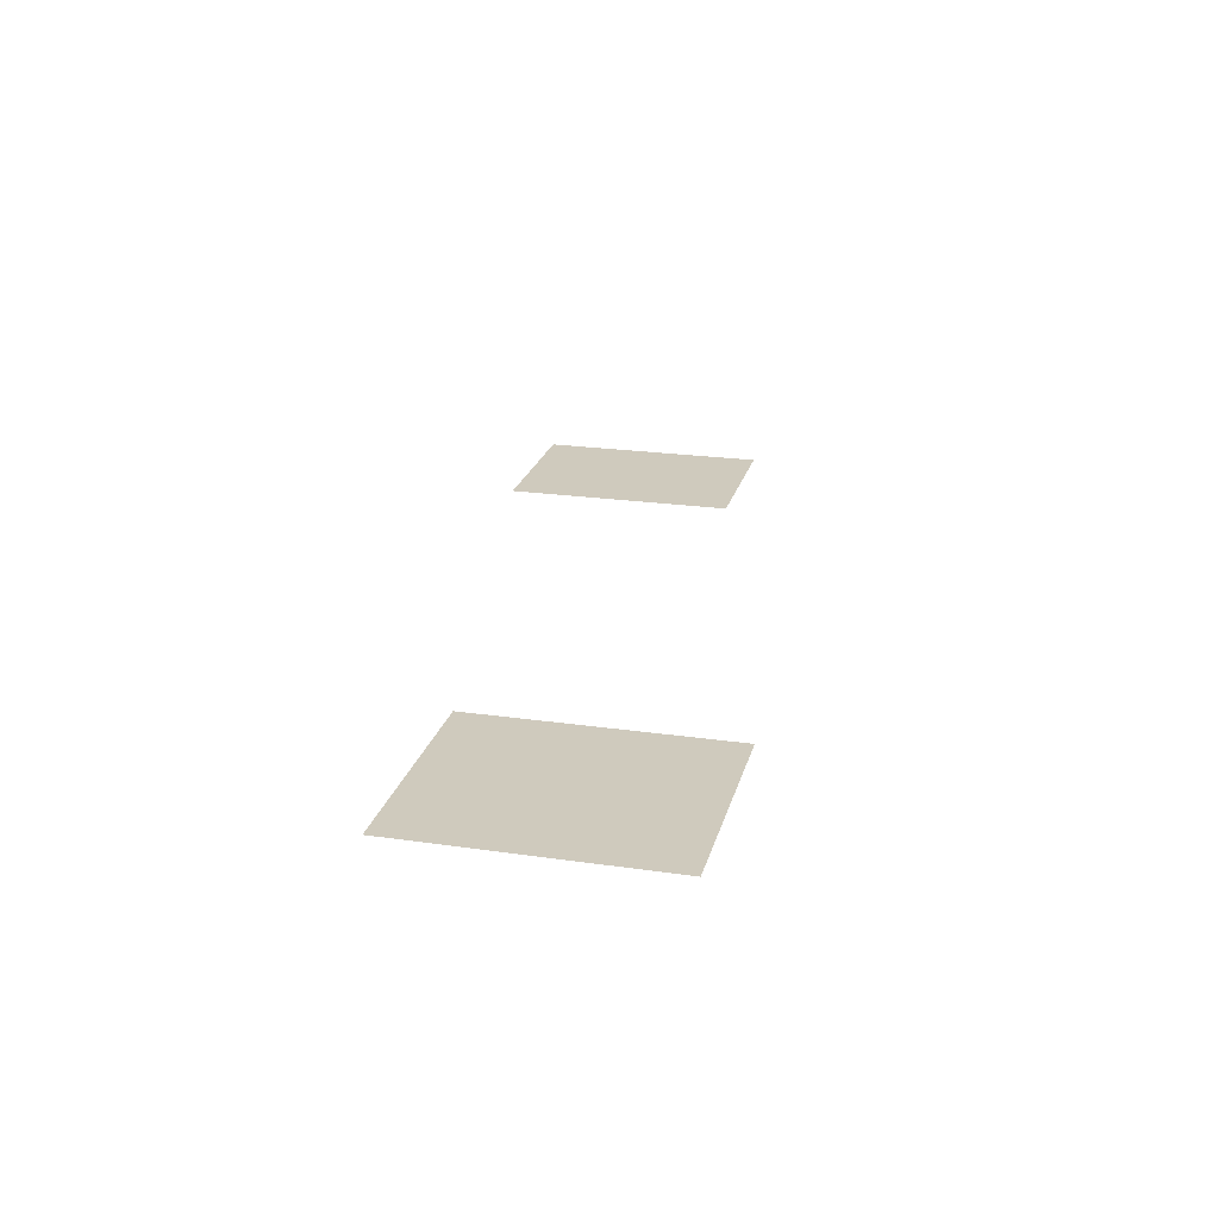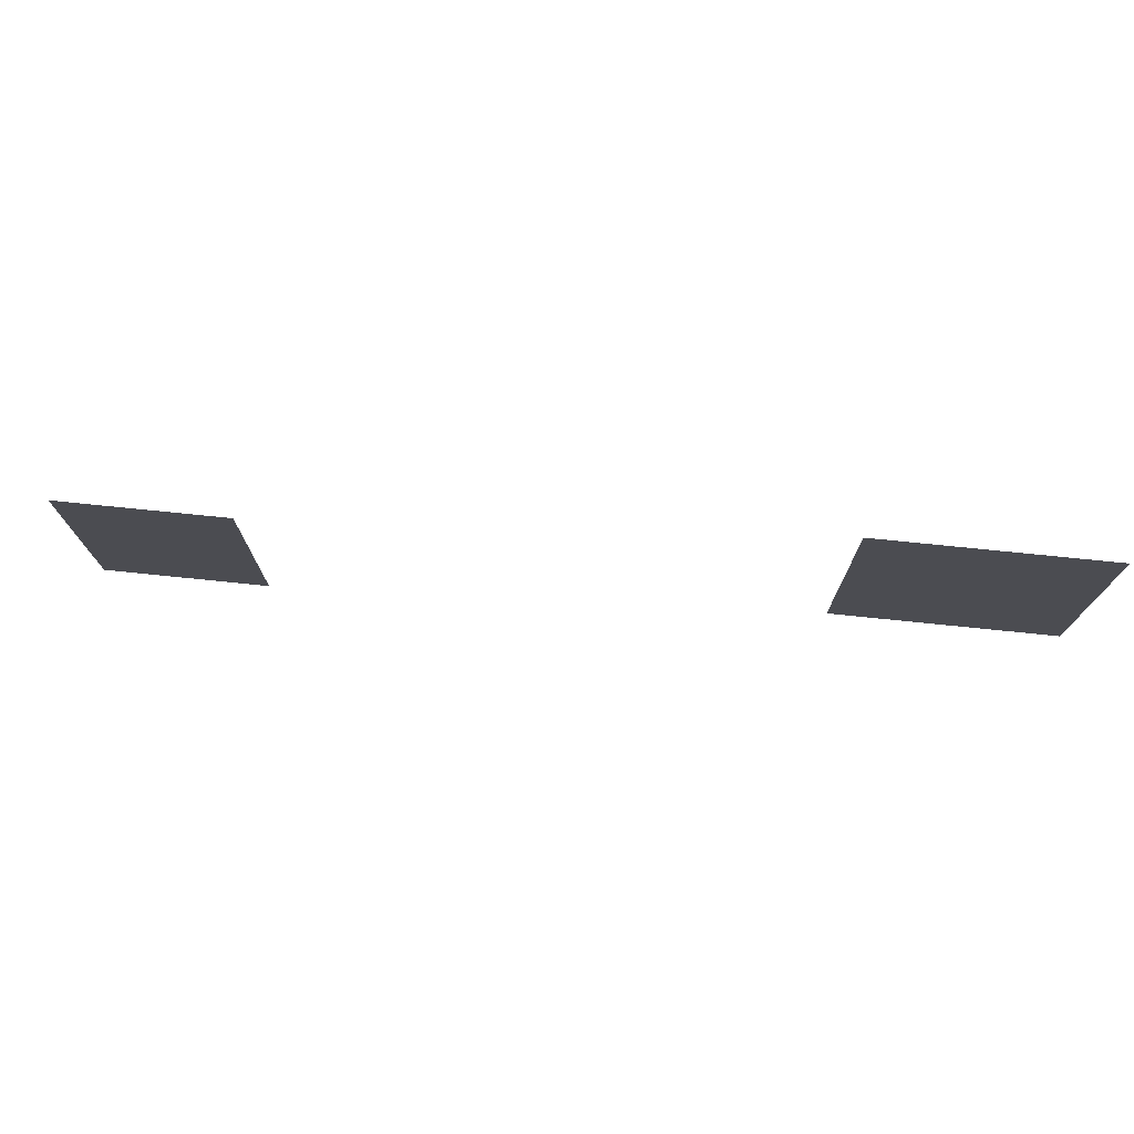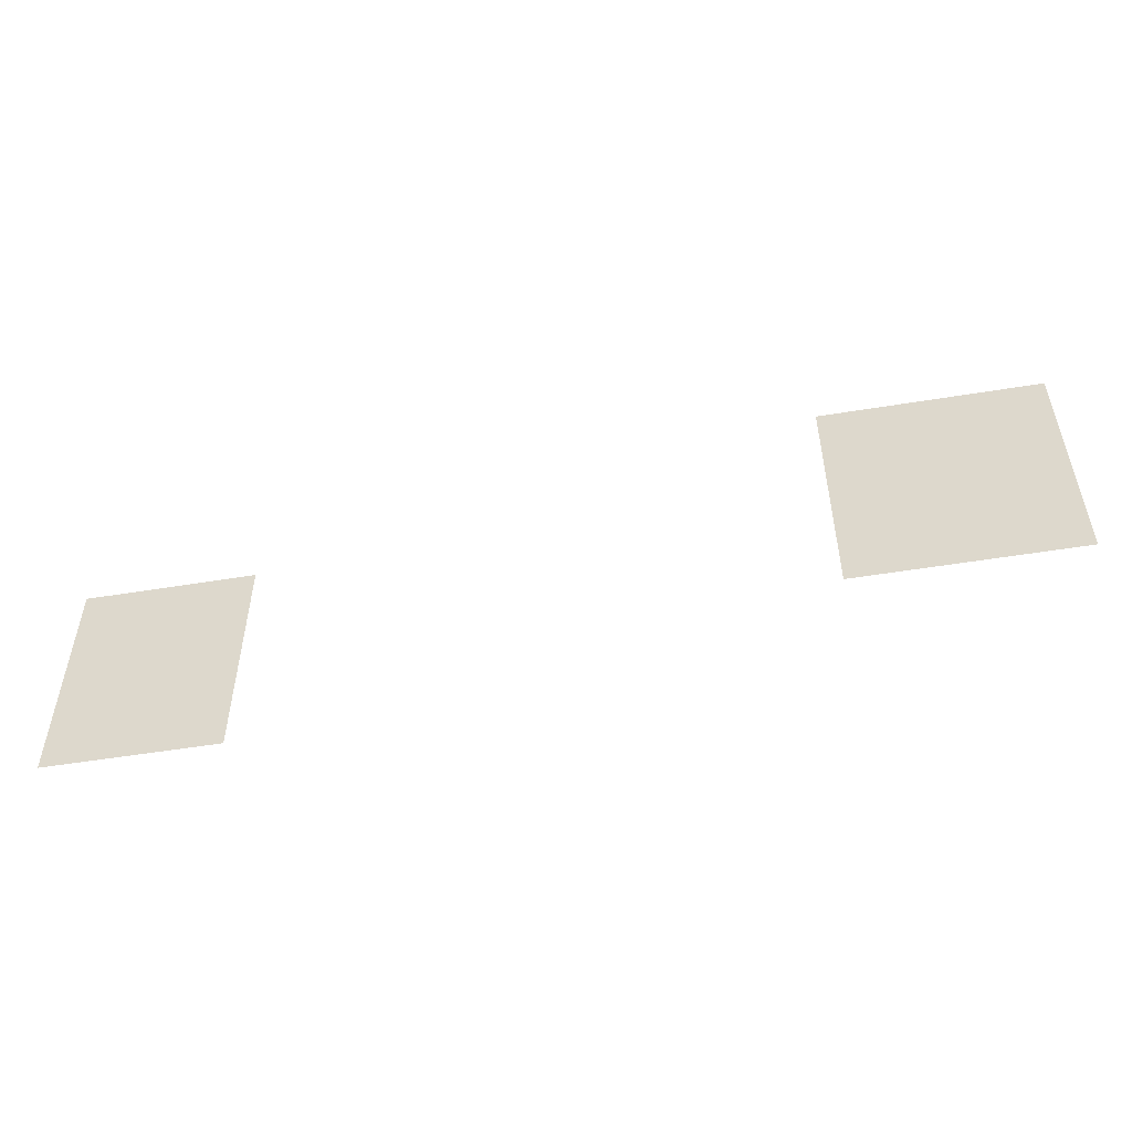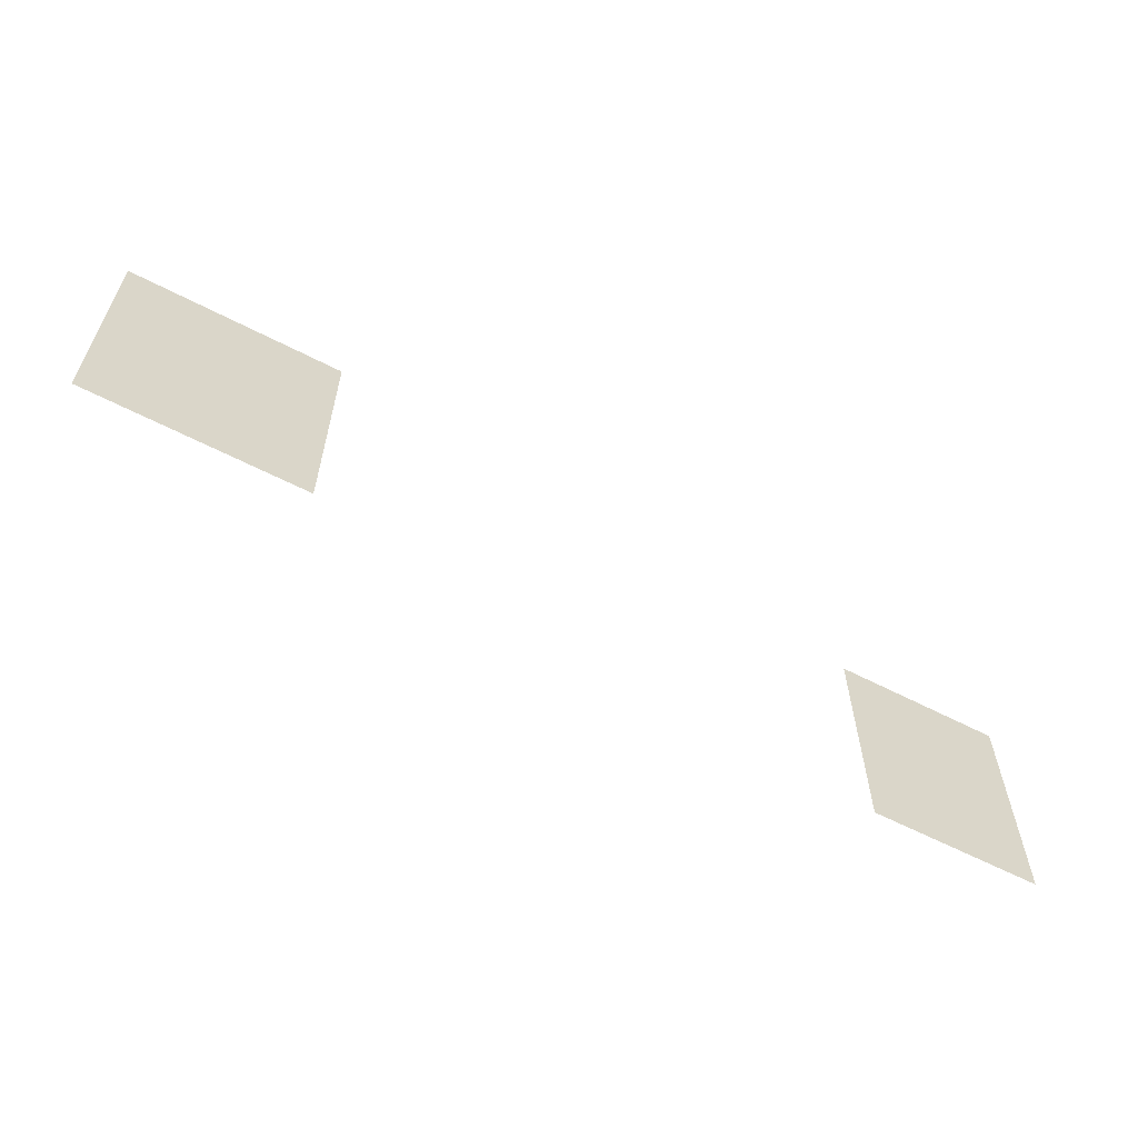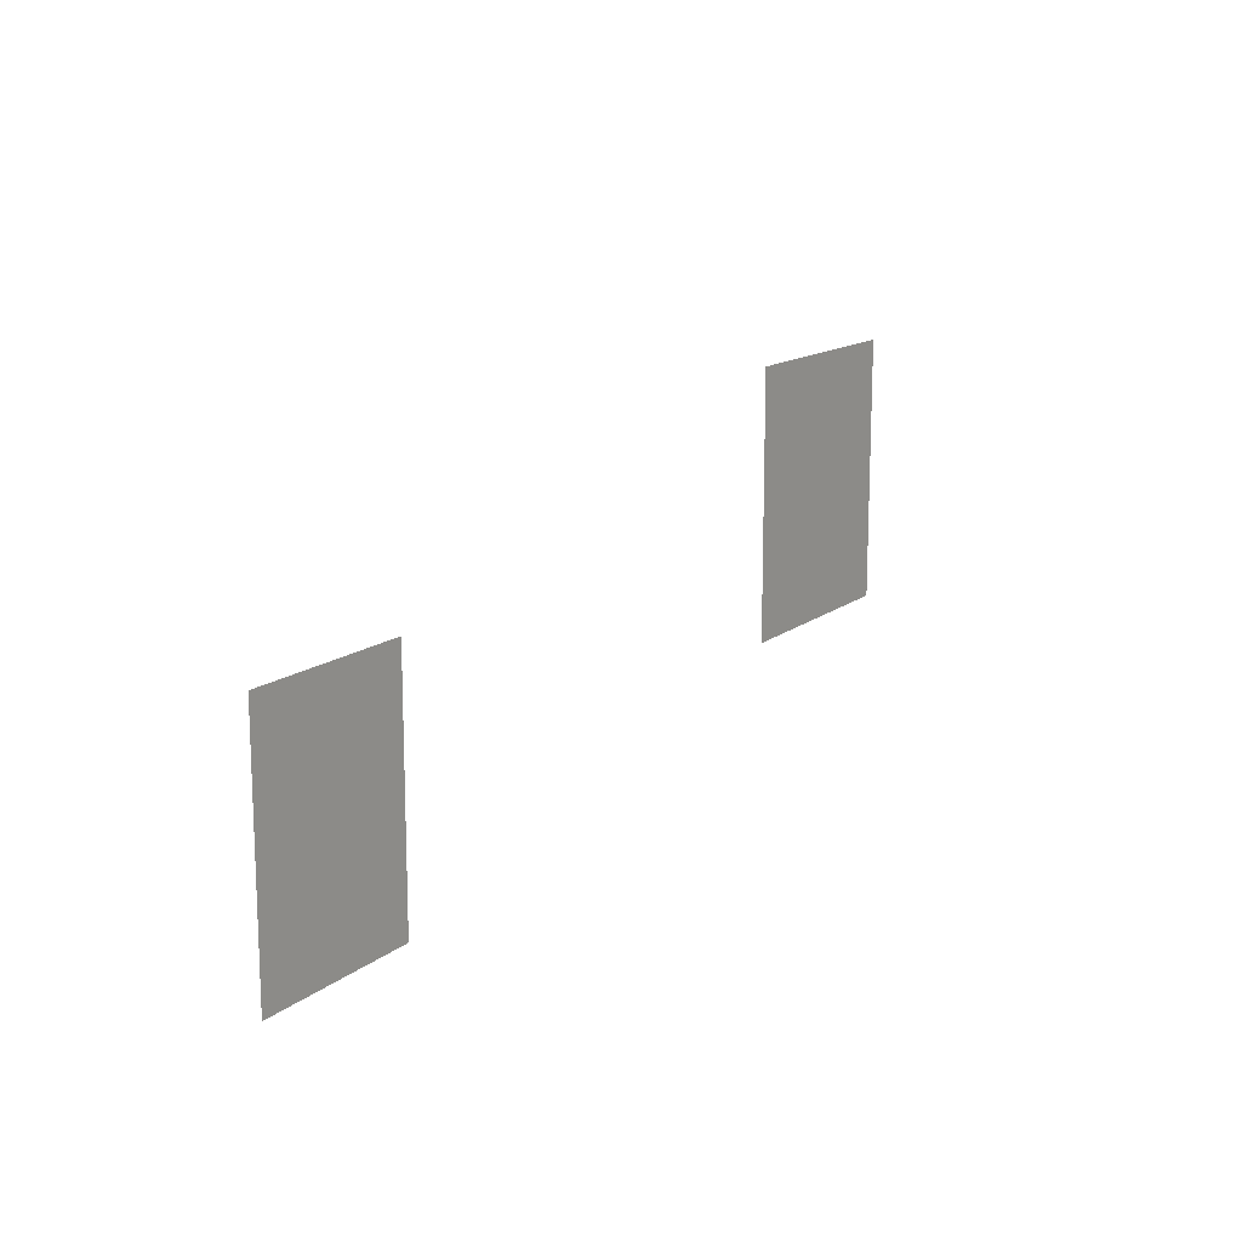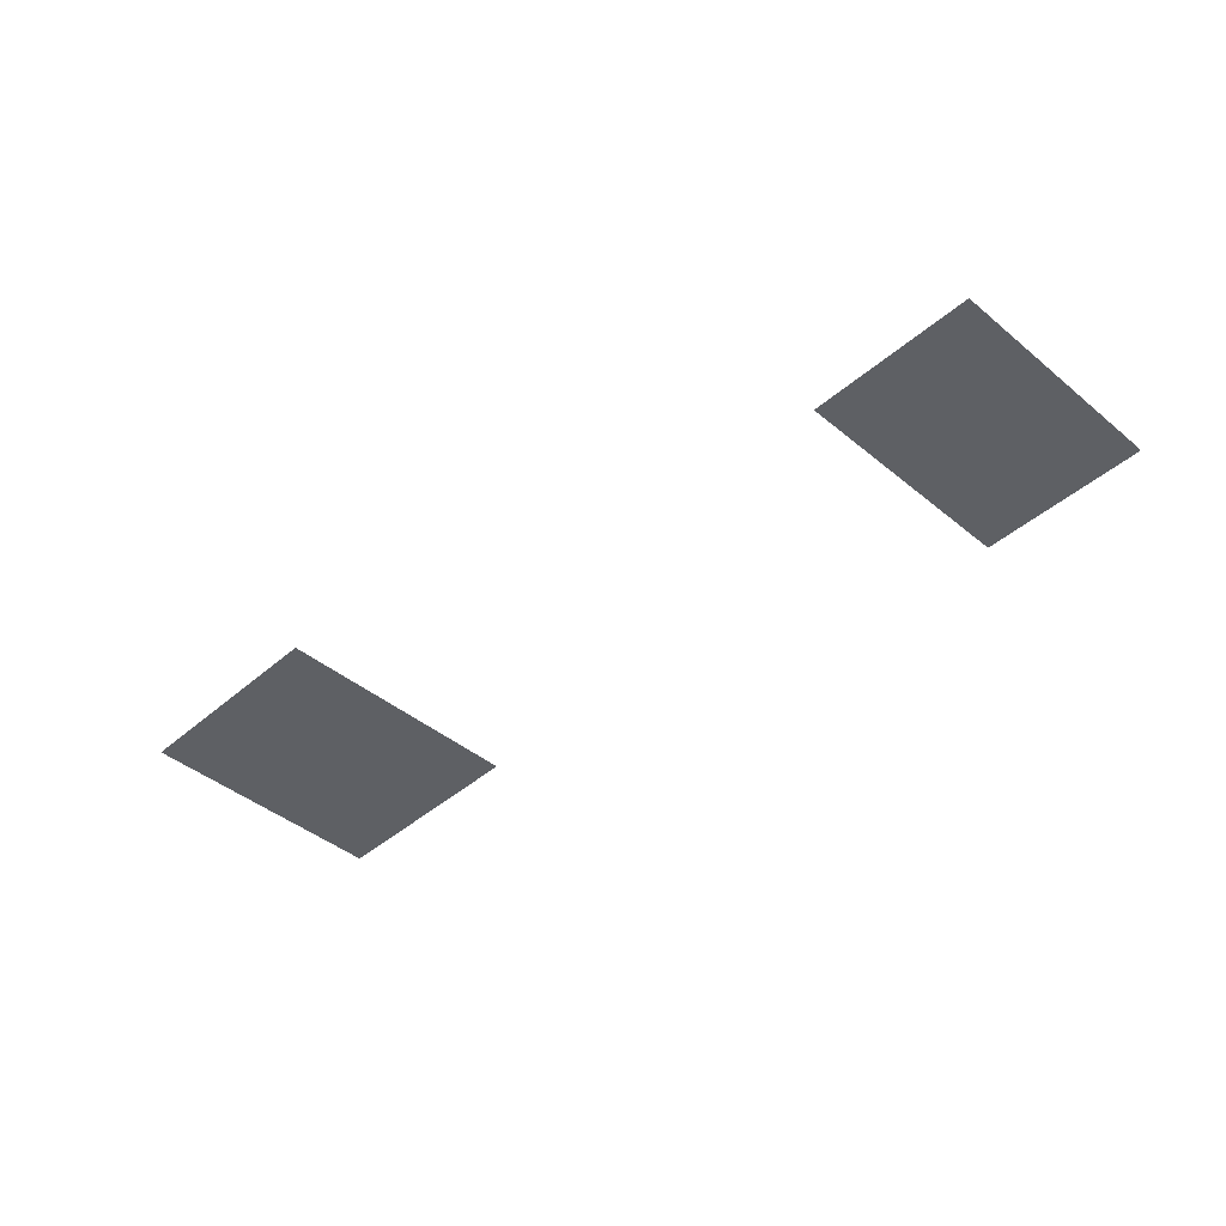
<metadata>
{"format":"obj","ext":"obj","renderer":"f3d","projection":"perspective","resolution":1024,"background":"white","views":[{"elev":22.8,"azim":-76.1,"up":"+Y"},{"elev":74.7,"azim":-174.2,"up":"+Z"},{"elev":-52.6,"azim":-170.0,"up":"+Z"},{"elev":-61.0,"azim":-27.8,"up":"+Z"},{"elev":14.4,"azim":122.0,"up":"+Z"},{"elev":-43.1,"azim":45.7,"up":"+Y"}]}
</metadata>
<code>
v  -943.8 137 -486.8
v  -545.8 137 -486.8
v  -545.8 137 -953.5
v  -943.8 137 -953.5
v  441.5 137 -720.3
v  743.5 137 -720.3
v  743.5 137 -1149
v  441.5 137 -1149
o M_N_MEP_B1_shizhengguanlang
g M_N_MEP_B1_shizhengguanlang
f 1 2 3 4
f 5 6 7 8

</code>
